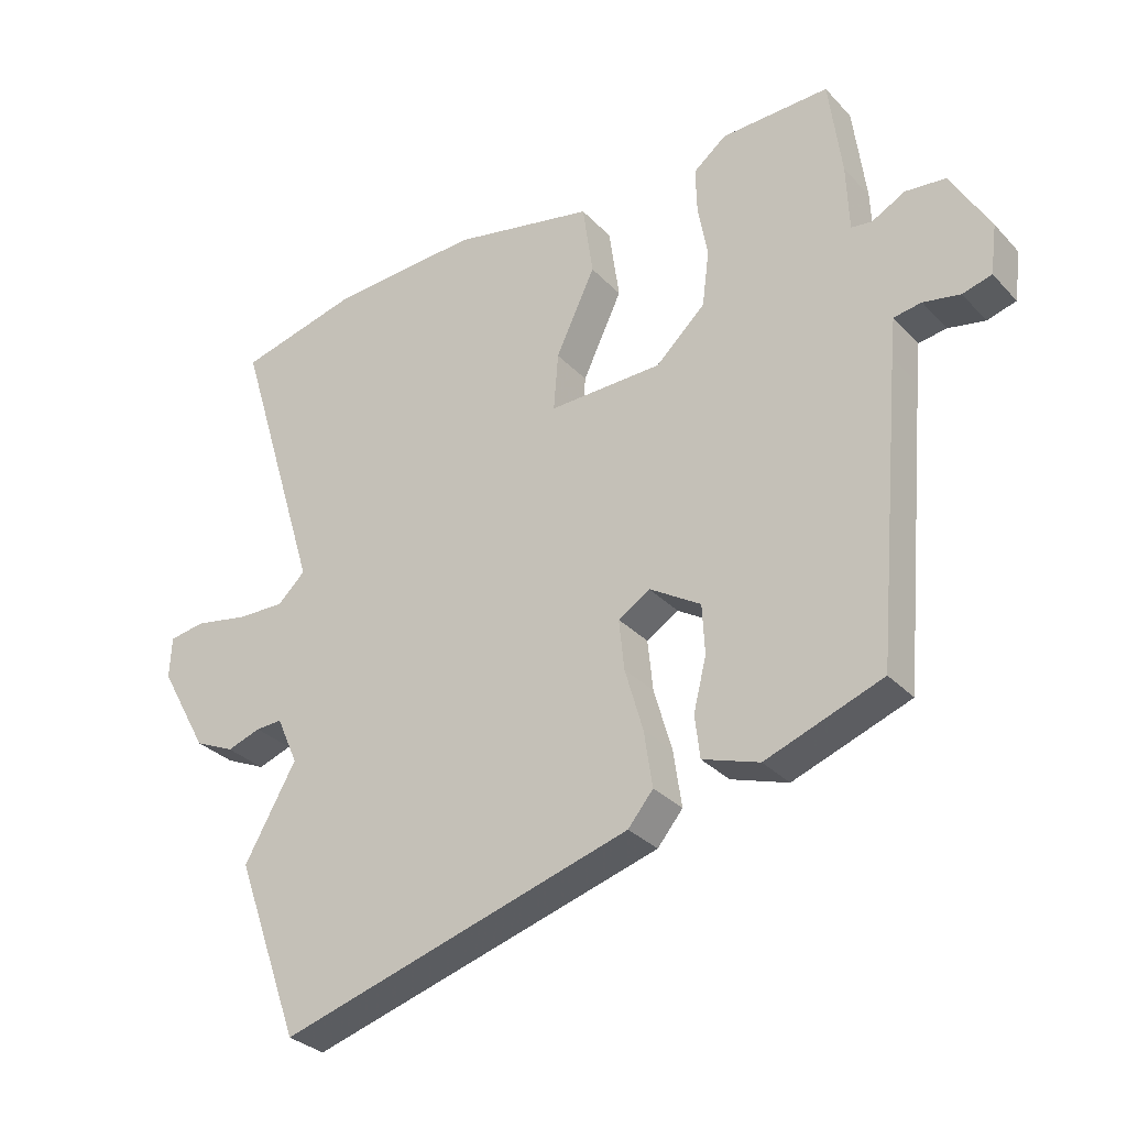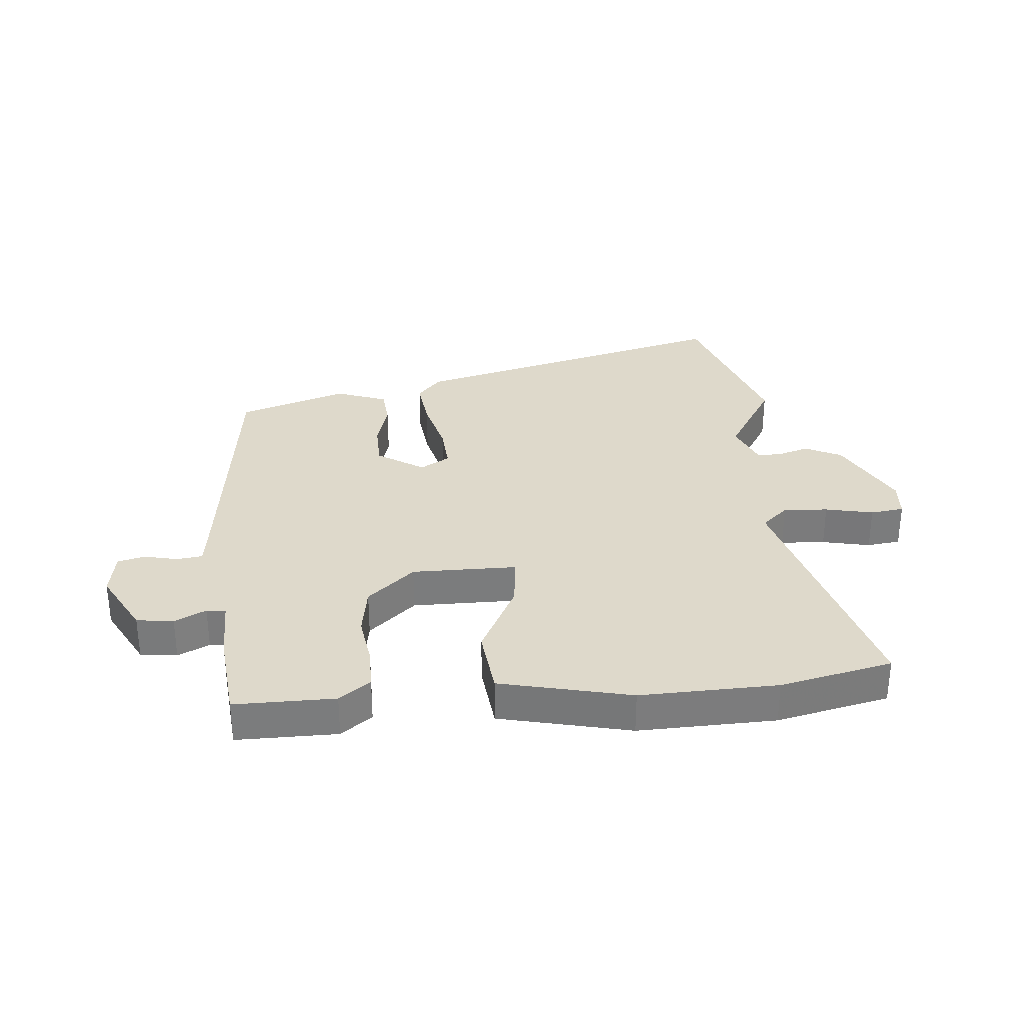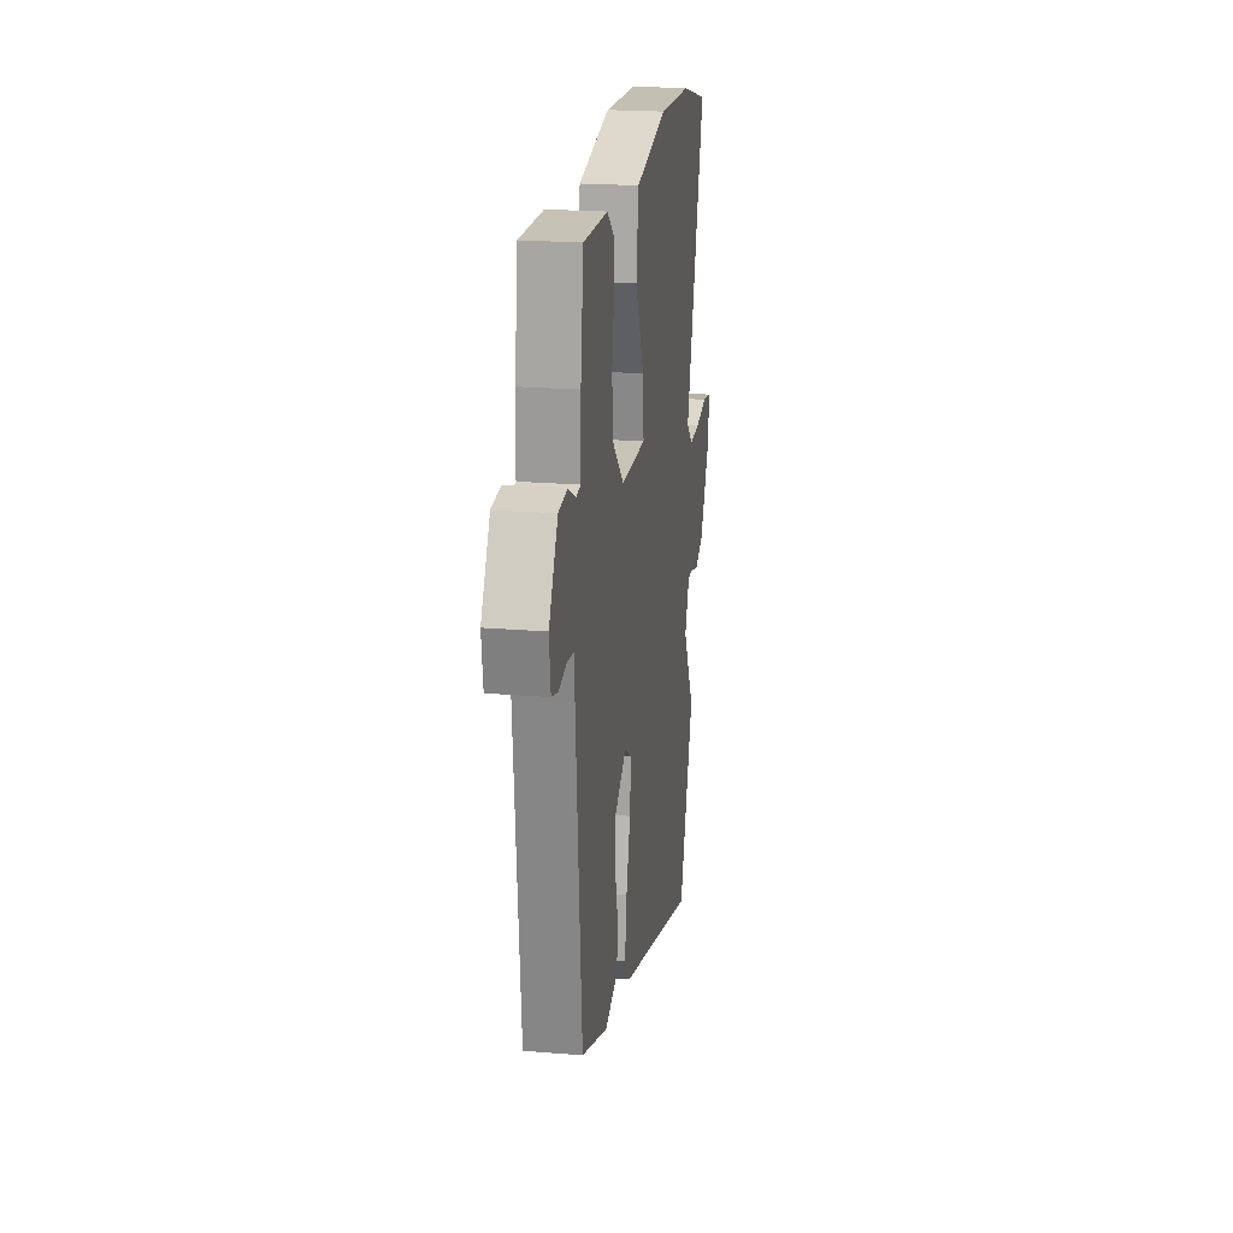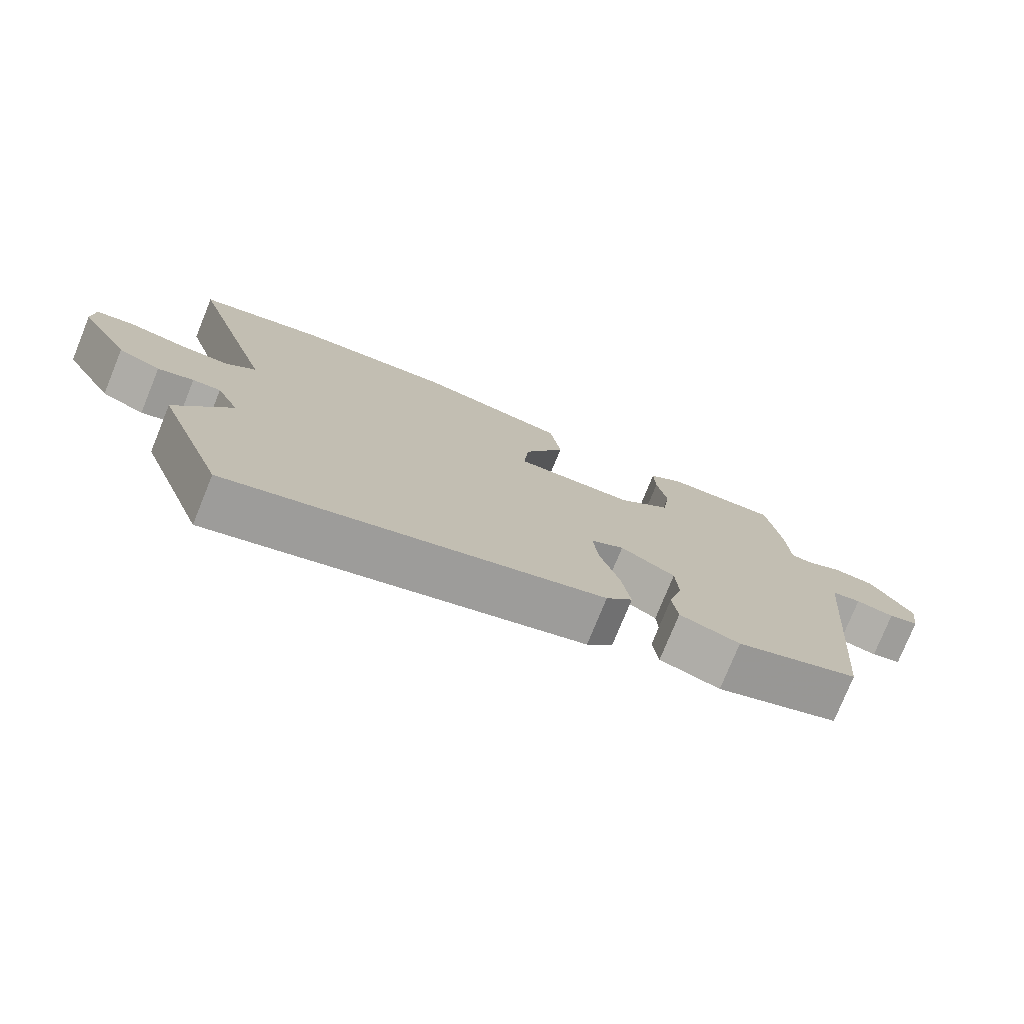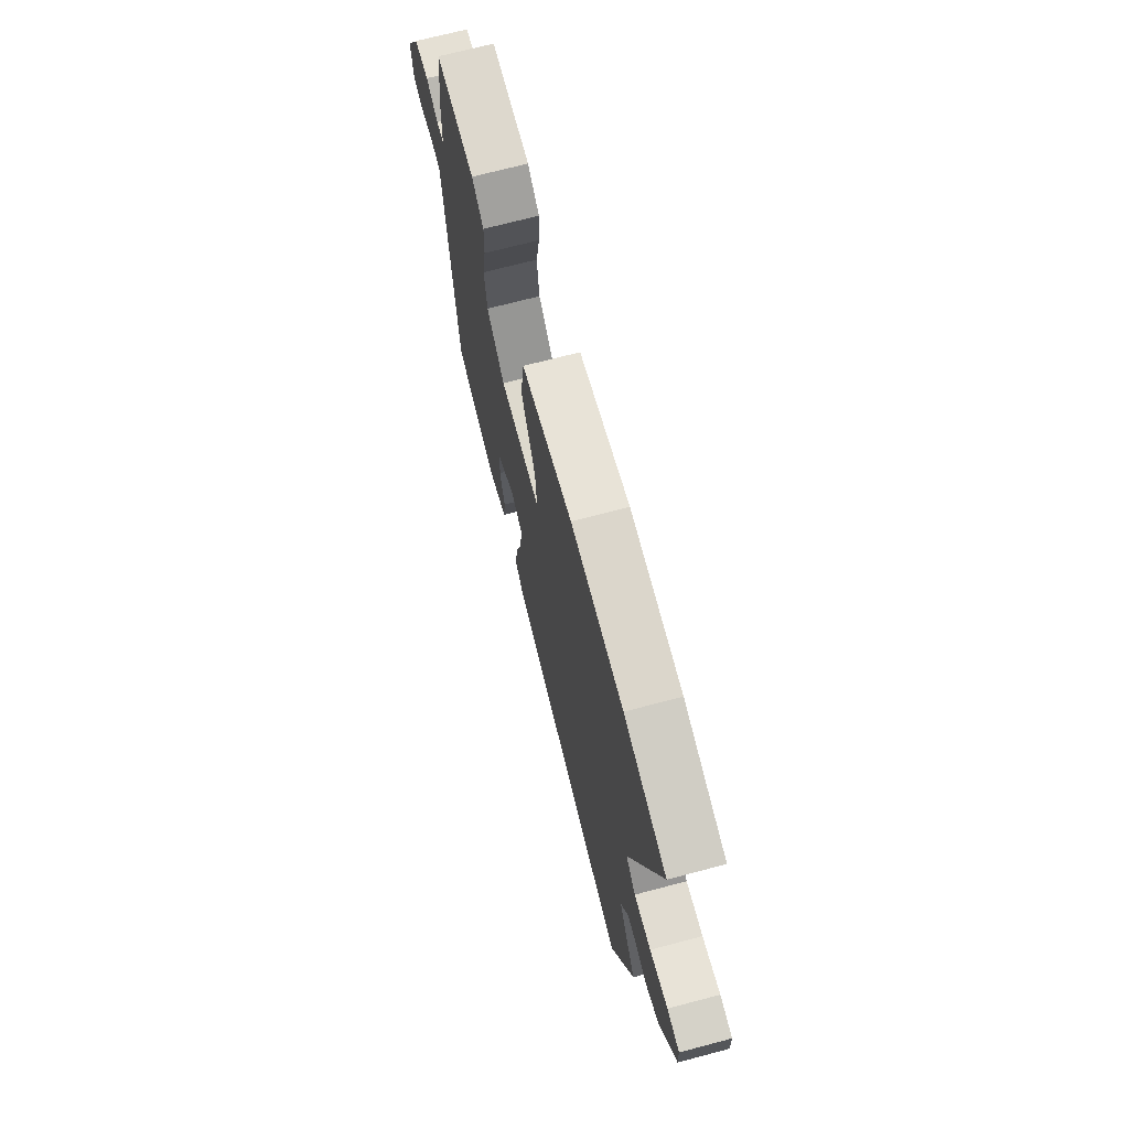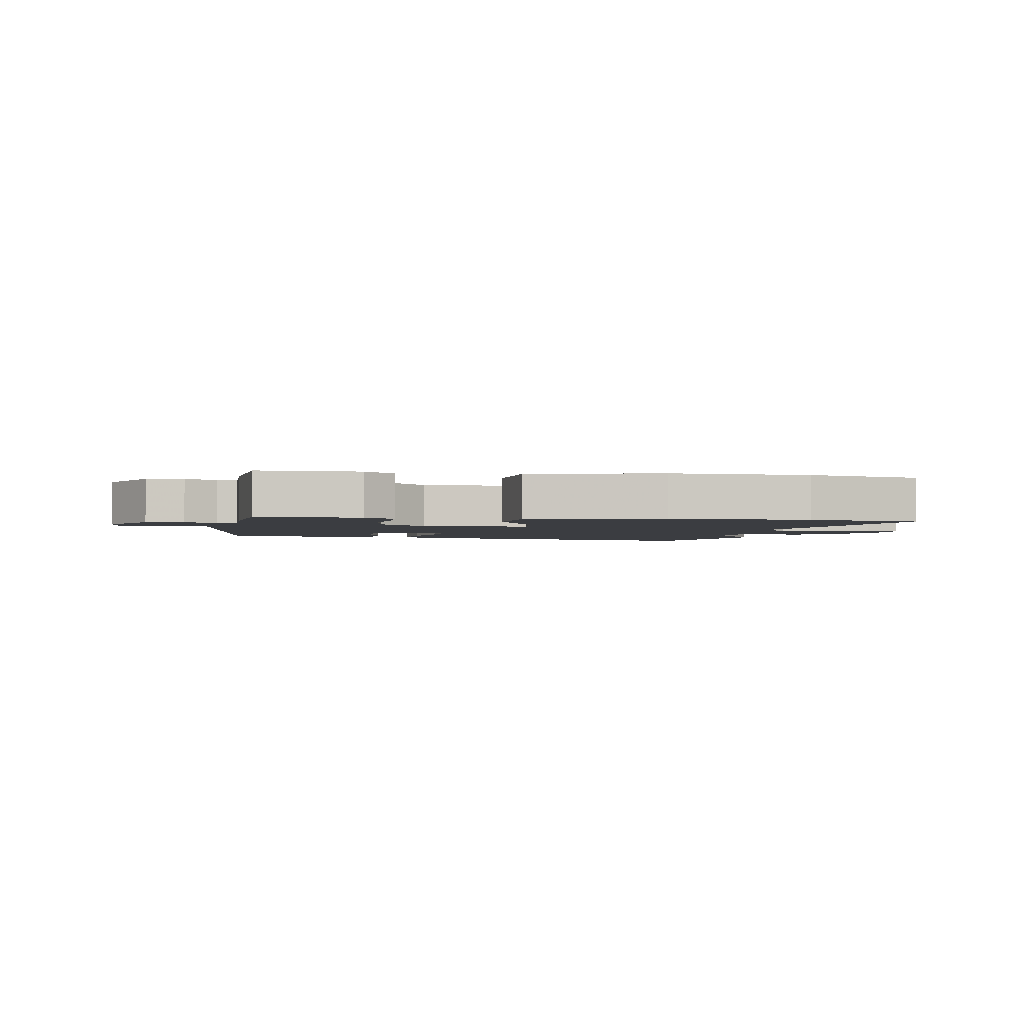
<metadata>
{"format":"obj","ext":"obj","renderer":"f3d","projection":"perspective","resolution":1024,"background":"white","views":[{"elev":-30.7,"azim":-145.4,"up":"+Z"},{"elev":31.7,"azim":-3.2,"up":"+Y"},{"elev":21.3,"azim":-81.6,"up":"+Z"},{"elev":-76.9,"azim":157.9,"up":"+Z"},{"elev":70.5,"azim":75.2,"up":"+Z"},{"elev":-2.4,"azim":-7.5,"up":"+Y"}]}
</metadata>
<code>
v -0.463 0.07 0.527
v -0.295 0.07 0.521
v -0.244 0.07 0.48
v -0.246 0.07 0.41
v -0.261 0.07 0.326
v -0.25 0.07 0.24
v -0.173 0.07 0.168
v 0.003 0.07 0.163
v -0.004 0.07 0.252
v -0.065 0.07 0.381
v -0.049 0.07 0.495
v 0.172 0.07 0.539
v 0.402 0.07 0.525
v 0.589 0.07 0.477
v 0.457 0.07 0.044
v 0.5 0.07 0.003
v 0.575 0.07 0.005
v 0.656 0.07 0.02
v 0.712 0.07 0.011
v 0.715 0.07 -0.053
v 0.64 0.07 -0.188
v 0.578 0.07 -0.216
v 0.526 0.07 -0.198
v 0.485 0.07 -0.196
v 0.452 0.07 -0.27
v 0.532 0.07 -0.411
v 0.432 0.07 -0.688
v -0.113 0.07 -0.526
v -0.152 0.07 -0.479
v -0.139 0.07 -0.392
v -0.111 0.07 -0.295
v -0.103 0.07 -0.217
v -0.152 0.07 -0.186
v -0.232 0.07 -0.235
v -0.236 0.07 -0.311
v -0.216 0.07 -0.392
v -0.224 0.07 -0.458
v -0.312 0.07 -0.487
v -0.493 0.07 -0.42
v -0.533 0.07 0.036
v -0.539 0.07 0.098
v -0.582 0.07 0.105
v -0.639 0.07 0.094
v -0.684 0.07 0.107
v -0.694 0.07 0.183
v -0.633 0.07 0.288
v -0.571 0.07 0.294
v -0.519 0.07 0.266
v -0.487 0.07 0.27
v -0.483 0.07 0.374
v -0.463 0 0.527
v -0.295 0 0.521
v -0.244 0 0.48
v -0.246 0 0.41
v -0.261 0 0.326
v -0.25 0 0.24
v -0.173 0 0.168
v 0.003 0 0.163
v -0.004 0 0.252
v -0.065 0 0.381
v -0.049 0 0.495
v 0.172 0 0.539
v 0.402 0 0.525
v 0.589 0 0.477
v 0.457 0 0.044
v 0.5 0 0.003
v 0.575 0 0.005
v 0.656 0 0.02
v 0.712 0 0.011
v 0.715 0 -0.053
v 0.64 0 -0.188
v 0.578 0 -0.216
v 0.526 0 -0.198
v 0.485 0 -0.196
v 0.452 0 -0.27
v 0.532 0 -0.411
v 0.432 0 -0.688
v -0.113 0 -0.526
v -0.152 0 -0.479
v -0.139 0 -0.392
v -0.111 0 -0.295
v -0.103 0 -0.217
v -0.152 0 -0.186
v -0.232 0 -0.235
v -0.236 0 -0.311
v -0.216 0 -0.392
v -0.224 0 -0.458
v -0.312 0 -0.487
v -0.493 0 -0.42
v -0.533 0 0.036
v -0.539 0 0.098
v -0.582 0 0.105
v -0.639 0 0.094
v -0.684 0 0.107
v -0.694 0 0.183
v -0.633 0 0.288
v -0.571 0 0.294
v -0.519 0 0.266
v -0.487 0 0.27
v -0.483 0 0.374
f 3 4 5
f 2 3 5
f 1 2 5
f 50 1 5
f 49 50 5
f 46 47 48
f 45 46 48
f 44 45 48
f 43 44 48
f 42 43 48
f 41 42 48 49
f 49 5 6
f 41 49 6
f 40 41 6
f 38 39 40
f 37 38 40
f 36 37 40
f 35 36 40
f 34 35 40 6
f 29 30 31
f 28 29 31
f 27 28 31
f 26 27 31
f 25 26 31
f 24 25 31 32
f 21 22 23
f 20 21 23
f 19 20 23
f 18 19 23
f 17 18 23
f 16 17 23 24
f 24 32 33
f 16 24 33
f 15 16 33
f 13 14 15
f 12 13 15
f 11 12 15
f 10 11 15
f 9 10 15
f 33 34 6 7
f 15 33 7 8
f 8 9 15
f 55 54 53
f 55 53 52
f 55 52 51
f 55 51 100
f 55 100 99
f 98 97 96
f 98 96 95
f 98 95 94
f 98 94 93
f 98 93 92
f 99 98 92 91
f 56 55 99
f 56 99 91
f 56 91 90
f 90 89 88
f 90 88 87
f 90 87 86
f 90 86 85
f 56 90 85 84
f 81 80 79
f 81 79 78
f 81 78 77
f 81 77 76
f 81 76 75
f 82 81 75 74
f 73 72 71
f 73 71 70
f 73 70 69
f 73 69 68
f 73 68 67
f 74 73 67 66
f 83 82 74
f 83 74 66
f 83 66 65
f 65 64 63
f 65 63 62
f 65 62 61
f 65 61 60
f 65 60 59
f 57 56 84 83
f 58 57 83 65
f 65 59 58
f 1 51 52 2
f 2 52 53 3
f 3 53 54 4
f 4 54 55 5
f 5 55 56 6
f 6 56 57 7
f 7 57 58 8
f 8 58 59 9
f 9 59 60 10
f 10 60 61 11
f 11 61 62 12
f 12 62 63 13
f 13 63 64 14
f 14 64 65 15
f 15 65 66 16
f 16 66 67 17
f 17 67 68 18
f 18 68 69 19
f 19 69 70 20
f 20 70 71 21
f 21 71 72 22
f 22 72 73 23
f 23 73 74 24
f 24 74 75 25
f 25 75 76 26
f 26 76 77 27
f 27 77 78 28
f 28 78 79 29
f 29 79 80 30
f 30 80 81 31
f 31 81 82 32
f 32 82 83 33
f 33 83 84 34
f 34 84 85 35
f 35 85 86 36
f 36 86 87 37
f 37 87 88 38
f 38 88 89 39
f 39 89 90 40
f 40 90 91 41
f 41 91 92 42
f 42 92 93 43
f 43 93 94 44
f 44 94 95 45
f 45 95 96 46
f 46 96 97 47
f 47 97 98 48
f 48 98 99 49
f 49 99 100 50
f 50 100 51 1

</code>
